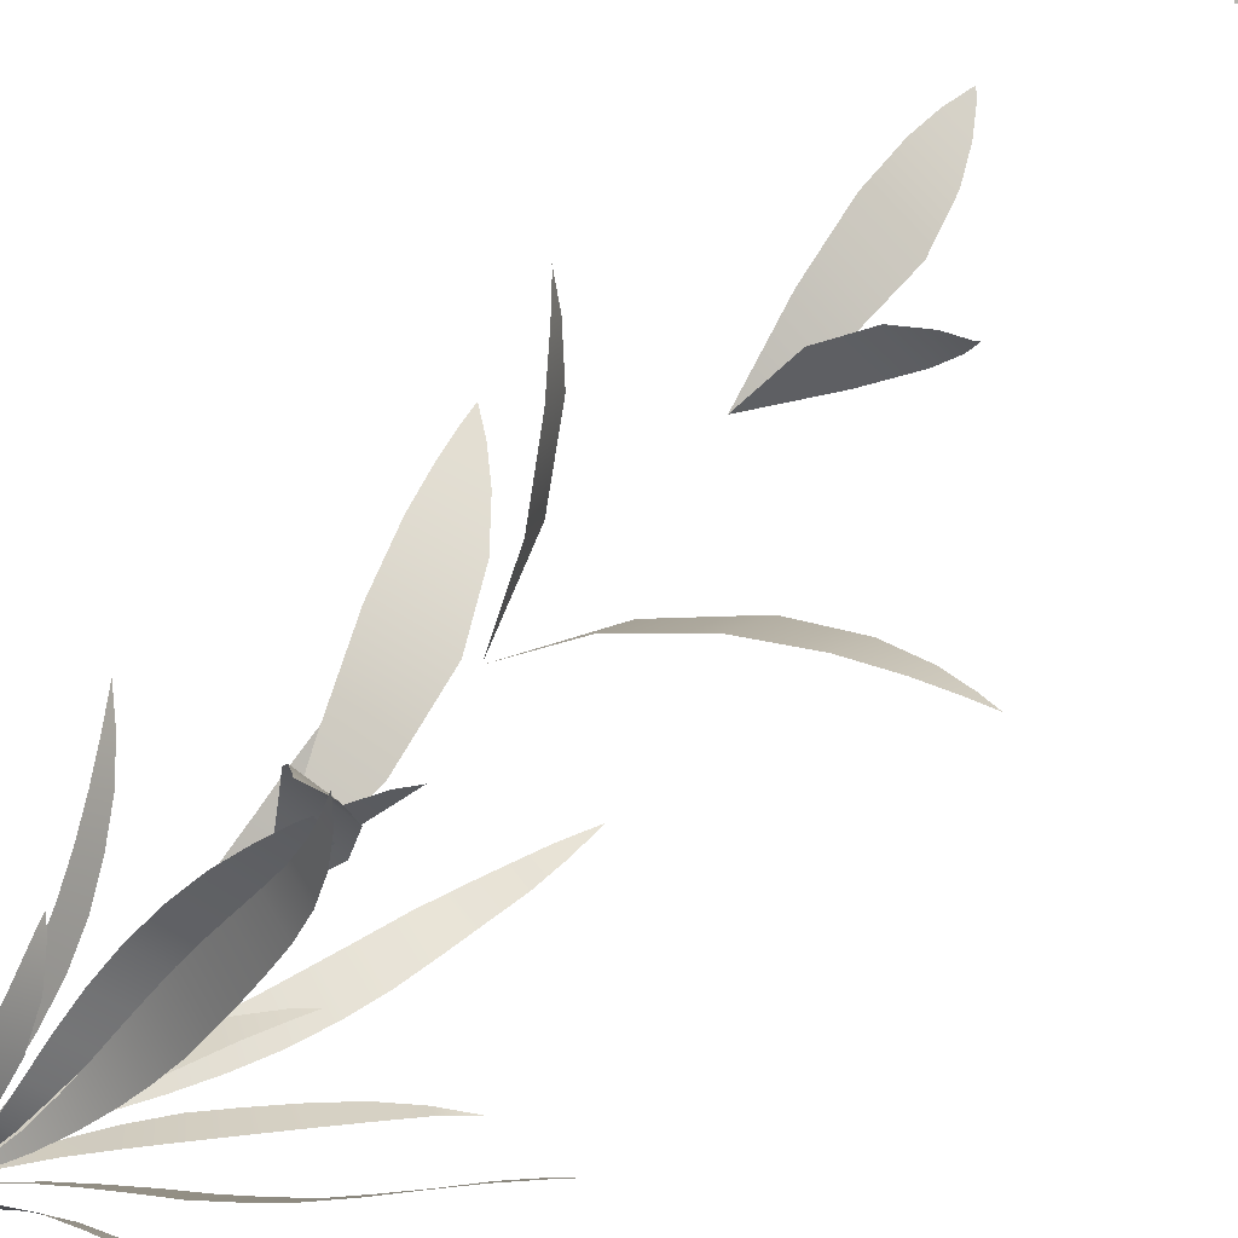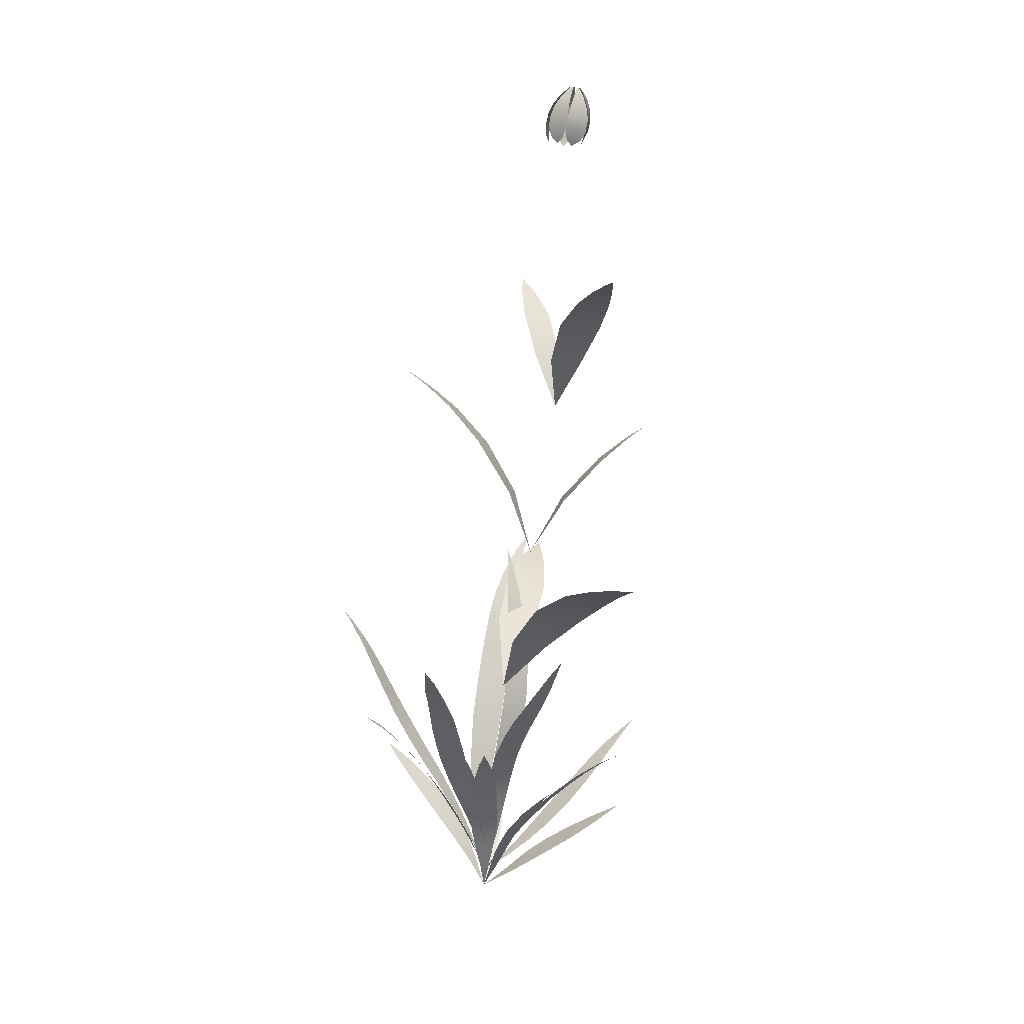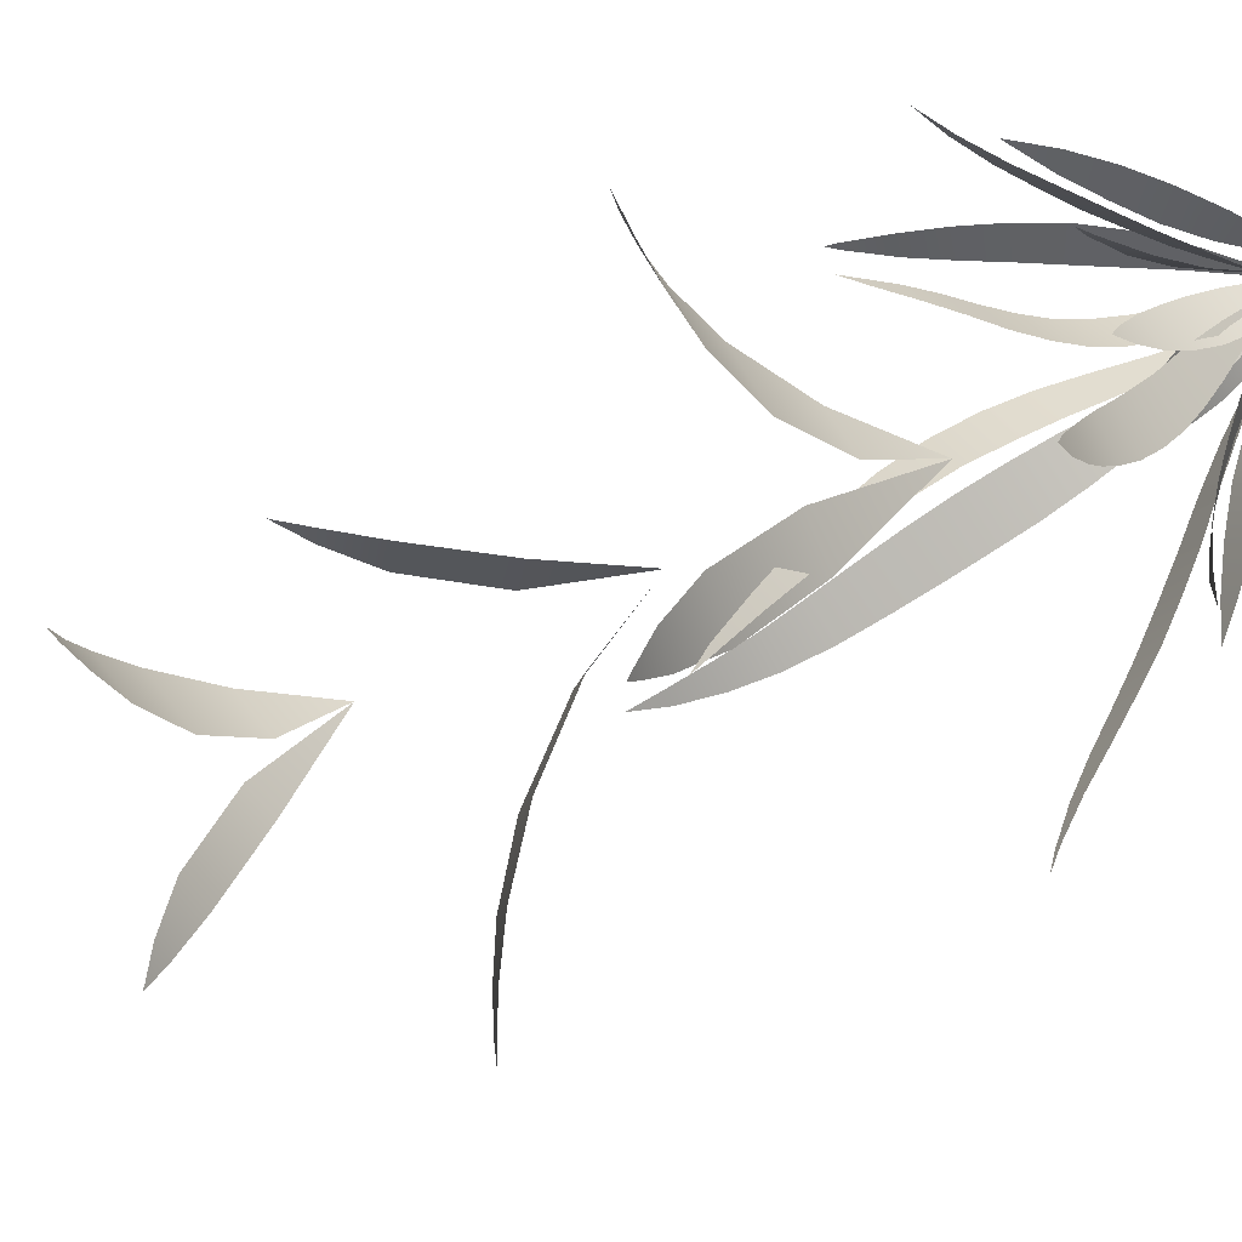
<metadata>
{"format":"obj","ext":"obj","renderer":"f3d","projection":"perspective","resolution":1024,"background":"white","views":[{"elev":-63.4,"azim":128.5,"up":"+Z"},{"elev":13.3,"azim":-19.2,"up":"+Y"},{"elev":47.6,"azim":-130.1,"up":"+Z"}]}
</metadata>
<code>
v  0.0037 0.0413 0.0011
v  0.0029 0.0526 0.009
v  0.0094 0.0507 0.0089
v  0.0041 0.061 0.0183
v  0.0131 0.0581 0.0179
v  0.0068 0.0658 0.0266
v  0.0144 0.0631 0.0261
v  0.0094 0.068 0.0327
v  0.0145 0.0662 0.0322
v  0.0116 0.0691 0.0372
v  0.0142 0.0682 0.0369
v  0.0137 0.0697 0.0409
v  0.0118 0.05 -0.0051
v  0.0058 0.0522 -0.0074
v  0.0174 0.056 -0.0134
v  0.0109 0.0585 -0.0161
v  0.0198 0.0592 -0.0201
v  0.0159 0.0608 -0.0219
v  0.0208 0.0609 -0.0249
v  0.0196 0.0614 -0.0255
v  0.0212 0.0615 -0.0269
v  0.009 0.0677 0.0017
v  0.0141 0.078 0.0058
v  0.0159 0.0776 0.0003
v  0.0209 0.0855 0.0074
v  0.0227 0.085 0.002
v  0.0261 0.0893 0.0073
v  0.027 0.089 0.0045
v  0.0298 0.0914 0.0068
v  0.0298 0.0914 0.0067
v  0.03 0.0915 0.0068
v  0.0138 0.0955 0.0018
v  0.0165 0.1046 -0.0035
v  0.0115 0.1051 -0.003
v  0.0166 0.1114 -0.0095
v  0.0116 0.1119 -0.0091
v  0.0154 0.1151 -0.0138
v  0.0127 0.1154 -0.0136
v  0.0142 0.1172 -0.0167
v  0.0139 0.1173 -0.0167
v  0.0141 0.1175 -0.017
v  0.0111 0.105 0.0068
v  0.0169 0.1045 0.0072
v  0.0104 0.1123 0.0133
v  0.0179 0.1116 0.0138
v  0.0113 0.1168 0.0193
v  0.0172 0.1162 0.0196
v  0.0124 0.1192 0.0236
v  0.0161 0.1189 0.0237
v  0.0136 0.1208 0.0269
v  0.0149 0.1206 0.0269
v  0.0143 0.1214 0.0285
v  0.0002 0.0031 0.0001
v  0.0002 0.0078 0.0018
v  0.001 0.0078 0.0017
v  -0.0001 0.0126 0.0033
v  0.0018 0.0126 0.0032
v  -0.0007 0.0174 0.0048
v  0.0024 0.0175 0.0046
v  -0.0012 0.0222 0.0066
v  0.0028 0.0223 0.0064
v  -0.0015 0.0269 0.0088
v  0.0031 0.0269 0.0085
v  -0.0014 0.0314 0.0114
v  0.0033 0.0312 0.011
v  -0.0008 0.0356 0.0143
v  0.0037 0.0352 0.0138
v  0.0001 0.0397 0.0174
v  0.0042 0.0392 0.0169
v  0.0013 0.0435 0.0205
v  0.0047 0.043 0.02
v  0.0026 0.0473 0.0234
v  0.0051 0.047 0.0231
v  0.0041 0.0512 0.0262
v  0.0053 0.0511 0.0261
v  0.0054 0.054 0.0282
v  0.0011 0.0071 0.003
v  0.0021 0.0072 0.0025
v  0.0017 0.011 0.0062
v  0.0039 0.0112 0.0051
v  0.0026 0.0149 0.0096
v  0.0057 0.0151 0.0078
v  0.0039 0.0187 0.0128
v  0.0075 0.0187 0.0106
v  0.0058 0.0224 0.0159
v  0.0093 0.0222 0.0134
v  0.0083 0.0259 0.0187
v  0.0113 0.0255 0.0163
v  0.0113 0.0293 0.0213
v  0.0136 0.0288 0.0193
v  0.0147 0.0322 0.0237
v  0.016 0.0319 0.0226
v  0.0181 0.0344 0.0259
v  0.0002 0.0084 -0.0009
v  -0.0005 0.0083 -0.0014
v  0.0008 0.0134 -0.0019
v  -0.0009 0.0133 -0.003
v  0.0019 0.0184 -0.0029
v  -0.0008 0.0182 -0.0048
v  0.0032 0.0231 -0.0041
v  -0.0004 0.0231 -0.0066
v  0.0047 0.0278 -0.0056
v  0.0004 0.0277 -0.0086
v  0.0062 0.0323 -0.0074
v  0.0015 0.0322 -0.0107
v  0.0077 0.0366 -0.0095
v  0.0029 0.0365 -0.0128
v  0.0091 0.0409 -0.0118
v  0.0044 0.0407 -0.015
v  0.0104 0.0451 -0.0142
v  0.006 0.0449 -0.0172
v  0.0117 0.0492 -0.0167
v  0.0078 0.0493 -0.0195
v  0.0131 0.0532 -0.0193
v  0.01 0.0535 -0.0218
v  0.0149 0.057 -0.022
v  0.0127 0.0573 -0.024
v  0.0171 0.0605 -0.025
v  0.0159 0.0607 -0.0261
v  0.0192 0.0634 -0.0278
v  -0.0009 0.0076 -0.0023
v  -0.0014 0.0077 -0.0017
v  -0.0022 0.0121 -0.0049
v  -0.0034 0.0123 -0.0034
v  -0.0037 0.0164 -0.0077
v  -0.0057 0.0167 -0.0052
v  -0.0055 0.0206 -0.0103
v  -0.008 0.021 -0.0071
v  -0.0075 0.0247 -0.0127
v  -0.0103 0.0251 -0.009
v  -0.0095 0.0289 -0.0146
v  -0.0123 0.0291 -0.0108
v  -0.0116 0.0333 -0.0162
v  -0.0142 0.0332 -0.0125
v  -0.0136 0.0377 -0.0173
v  -0.0159 0.0375 -0.0139
v  -0.0157 0.0423 -0.0181
v  -0.0176 0.042 -0.0153
v  -0.0181 0.0469 -0.0186
v  -0.0193 0.0466 -0.0166
v  -0.0209 0.0513 -0.0188
v  -0.0213 0.0511 -0.0179
v  -0.0226 0.0535 -0.0187
v  -0.002 0.0079 0.0009
v  -0.0019 0.0077 0.0019
v  -0.0042 0.0124 0.0009
v  -0.0041 0.0123 0.0035
v  -0.0066 0.0169 0.0007
v  -0.0065 0.0168 0.0044
v  -0.0092 0.0213 0.0007
v  -0.009 0.0212 0.0049
v  -0.012 0.0257 0.0009
v  -0.0118 0.0254 0.0051
v  -0.015 0.0299 0.0015
v  -0.0147 0.0295 0.0053
v  -0.0183 0.0338 0.0027
v  -0.0179 0.0335 0.0056
v  -0.0217 0.0374 0.0042
v  -0.0215 0.0371 0.0058
v  -0.025 0.04 0.0058
v  -0.001 0.0077 0.0018
v  -0.0005 0.0076 0.0023
v  -0.0028 0.0122 0.0032
v  -0.0014 0.0122 0.0045
v  -0.0048 0.0166 0.0043
v  -0.0026 0.0168 0.0064
v  -0.007 0.0211 0.0054
v  -0.004 0.0213 0.0083
v  -0.0091 0.0257 0.0067
v  -0.0055 0.0257 0.0101
v  -0.0111 0.0302 0.0085
v  -0.0071 0.03 0.0119
v  -0.0128 0.0346 0.0107
v  -0.0086 0.0342 0.014
v  -0.0143 0.0388 0.0133
v  -0.0102 0.0382 0.0164
v  -0.0156 0.0428 0.0163
v  -0.0119 0.0422 0.0191
v  -0.017 0.0464 0.0197
v  -0.0139 0.0458 0.022
v  -0.0185 0.0497 0.0233
v  -0.016 0.0492 0.025
v  -0.0197 0.0529 0.0271
v  -0.0182 0.0526 0.0281
v  -0.0208 0.0558 0.0312
v  -0.0207 0.0558 0.0313
v  -0.0209 0.056 0.0315
v  0 0 -0
v  0.0004 0.0046 0.0024
v  0.0024 0.0044 0.001
v  0.0009 0.0092 0.0047
v  0.0047 0.0089 0.0019
v  0.0025 0.0137 0.0067
v  0.0066 0.0132 0.0036
v  0.0051 0.0177 0.0087
v  0.0083 0.0173 0.0062
v  0.0086 0.0211 0.0105
v  0.0098 0.021 0.0096
v  0.0102 0.0222 0.0111
v  0.0035 0.0029 0.0028
v  0.0042 0.0031 0.0008
v  0.0072 0.0059 0.0053
v  0.0083 0.0062 0.0012
v  0.0113 0.0087 0.007
v  0.0124 0.0088 0.0019
v  0.0156 0.0111 0.0078
v  0.0165 0.0111 0.0031
v  0.0201 0.0135 0.0079
v  0.0207 0.0134 0.0046
v  0.0248 0.0157 0.0071
v  0.0249 0.0157 0.0067
v  0.0254 0.016 0.007
v  -0.0008 0.0045 -0.0024
v  -0.0022 0.0045 -0.0013
v  -0.0017 0.0087 -0.0053
v  -0.0048 0.0089 -0.0029
v  -0.0032 0.0126 -0.0084
v  -0.0072 0.0128 -0.0053
v  -0.0053 0.016 -0.0115
v  -0.0093 0.0162 -0.0084
v  -0.008 0.0193 -0.0144
v  -0.0112 0.0194 -0.0118
v  -0.0111 0.0225 -0.0169
v  -0.0129 0.0225 -0.0155
v  -0.0139 0.0249 -0.0187
v  -0.0012 0.0047 0.0015
v  0.0002 0.0046 0.0021
v  -0.0026 0.0095 0.0027
v  0.0005 0.0094 0.004
v  -0.0039 0.0142 0.0043
v  0.0006 0.014 0.006
v  -0.0047 0.0188 0.0063
v  0.0001 0.0185 0.0082
v  -0.0053 0.0231 0.0088
v  -0.0008 0.0229 0.0105
v  -0.0056 0.0273 0.0116
v  -0.0021 0.0271 0.013
v  -0.0058 0.0312 0.0149
v  -0.0039 0.0312 0.0156
v  -0.0057 0.0341 0.0177
v  0.0175 0.1537 0.0034
v  0.0161 0.1522 0.0045
v  0.018 0.1519 0.0045
v  0.0171 0.1537 0.0034
v  0.0152 0.1505 0.0052
v  0.0183 0.15 0.0053
v  0.0145 0.1486 0.0056
v  0.0184 0.148 0.0056
v  0.0142 0.1467 0.0054
v  0.018 0.146 0.0055
v  0.0146 0.1446 0.0049
v  0.017 0.1442 0.0049
v  0.0157 0.1435 0.0045
v  0.0182 0.1536 0.0027
v  0.0184 0.1518 0.0042
v  0.0194 0.1518 0.0025
v  0.018 0.1536 0.0031
v  0.0185 0.1499 0.005
v  0.0201 0.1499 0.0022
v  0.0184 0.1479 0.0053
v  0.0203 0.1479 0.0019
v  0.0181 0.1459 0.005
v  0.0199 0.146 0.0018
v  0.018 0.1441 0.0036
v  0.0187 0.1441 0.0023
v  0.0182 0.1437 0.0029
v  0.0171 0.1538 0.0014
v  0.018 0.1522 0.0001
v  0.0162 0.1524 0.0001
v  0.0175 0.1538 0.0014
v  0.0184 0.1504 -0.0009
v  0.0154 0.1507 -0.0009
v  0.0186 0.1485 -0.0014
v  0.0148 0.1489 -0.0015
v  0.0185 0.1465 -0.0016
v  0.0146 0.1469 -0.0016
v  0.0178 0.1446 -0.0013
v  0.0149 0.1448 -0.0013
v  0.0162 0.1433 -0.0009
v  0.0165 0.1538 0.0031
v  0.0146 0.1525 0.0027
v  0.0156 0.1523 0.0043
v  0.0163 0.1539 0.0027
v  0.0133 0.1509 0.0026
v  0.0149 0.1506 0.0052
v  0.0124 0.149 0.0025
v  0.0144 0.1488 0.0058
v  0.012 0.147 0.0026
v  0.0141 0.1469 0.0059
v  0.0124 0.145 0.0031
v  0.0137 0.1449 0.0052
v  0.0132 0.144 0.0041
v  0.0079 0.0783 -0.0042
v  0.0048 0.0795 0.0015
v  0.0041 0.0872 -0.0094
v  -0.0002 0.0891 -0.0019
v  -0.0007 0.0934 -0.0128
v  -0.0043 0.0951 -0.0067
v  -0.0048 0.0972 -0.0148
v  -0.0072 0.0984 -0.0109
v  -0.0082 0.0998 -0.0161
v  -0.0092 0.1003 -0.0144
v  -0.0106 0.1014 -0.0168
v  0.0043 0.0061 0.0014
v  0.0043 0.0064 0.0002
v  0.0082 0.0094 0.0028
v  0.0081 0.0098 0.0001
v  0.0119 0.0128 0.0038
v  0.0116 0.0133 -0
v  0.0157 0.0163 0.0041
v  0.0151 0.0166 -0.0002
v  0.0195 0.0199 0.0036
v  0.0186 0.0199 -0.0004
v  0.0233 0.0233 0.0025
v  0.0223 0.0231 -0.0009
v  0.027 0.0264 0.0009
v  0.0263 0.0262 -0.0015
v  0.0309 0.0291 -0.0013
v  0.0307 0.029 -0.0021
v  0.0322 0.0299 -0.0022
v  0.0014 0.0077 -0.0017
v  0.0007 0.0079 -0.0016
v  0.0031 0.0124 -0.0027
v  0.0012 0.0129 -0.0024
v  0.0049 0.0172 -0.0032
v  0.0019 0.018 -0.0026
v  0.0067 0.0221 -0.0034
v  0.0027 0.0231 -0.0026
v  0.0083 0.0271 -0.0035
v  0.0036 0.0282 -0.0025
v  0.0096 0.0322 -0.0038
v  0.0046 0.0333 -0.0028
v  0.0105 0.0374 -0.0044
v  0.0056 0.0383 -0.0034
v  0.0111 0.0424 -0.0055
v  0.0064 0.0432 -0.0045
v  0.0113 0.0472 -0.007
v  0.0072 0.048 -0.0062
v  0.0114 0.0519 -0.0089
v  0.0079 0.0525 -0.0082
v  0.0112 0.0565 -0.0111
v  0.0088 0.0569 -0.0106
v  0.0108 0.0611 -0.0133
v  0.0096 0.0612 -0.0131
v  0.0102 0.064 -0.0149
v  0.0026 0.0033 -0.003
v  0.0005 0.0035 -0.0039
v  0.0053 0.0065 -0.0062
v  0.001 0.0068 -0.0079
v  0.0073 0.009 -0.0101
v  0.0026 0.0094 -0.012
v  0.0088 0.0111 -0.0144
v  0.0049 0.0114 -0.0161
v  0.0098 0.0128 -0.0193
v  0.0078 0.0129 -0.0201
v  0.0099 0.0135 -0.0224
v  -0.0004 0.0052 0.0003
v  -0.0001 0.0049 0.0018
v  -0.0011 0.0103 0.0002
v  -0.0002 0.0098 0.0037
v  -0.002 0.0154 0.0006
v  -0.0008 0.0146 0.0053
v  -0.0032 0.0203 0.0015
v  -0.002 0.0195 0.0065
v  -0.0047 0.0249 0.0029
v  -0.0036 0.0242 0.0074
v  -0.0065 0.0294 0.0047
v  -0.0057 0.0289 0.008
v  -0.0087 0.0335 0.0069
v  -0.0084 0.0333 0.0083
v  -0.0099 0.0353 0.0082
v  0.018 0.1537 0.0017
v  0.0194 0.1518 0.0021
v  0.0184 0.1521 0.0004
v  0.0182 0.1537 0.0021
v  0.0201 0.1498 0.0021
v  0.0185 0.1503 -0.0007
v  0.0203 0.1478 0.002
v  0.0184 0.1484 -0.0014
v  0.02 0.1458 0.0017
v  0.0182 0.1464 -0.0014
v  0.0188 0.1441 0.0006
v  0.0182 0.1443 -0.0004
v  0.0184 0.1439 0.0001
v  0.0163 0.1539 0.0021
v  0.0156 0.1526 0.0003
v  0.0146 0.1526 0.0019
v  0.0165 0.1539 0.0017
v  0.0148 0.1511 -0.0008
v  0.0132 0.151 0.0018
v  0.0143 0.1493 -0.0016
v  0.0123 0.1492 0.0016
v  0.014 0.1474 -0.0019
v  0.0119 0.1472 0.0014
v  0.0136 0.1454 -0.0015
v  0.0122 0.1453 0.0007
v  0.0131 0.1441 -0.0003
g flower02Leaves
f 1 2 3
f 3 4 5
f 2 4 3
f 5 6 7
f 4 6 5
f 7 8 9
f 6 8 7
f 9 10 11
f 8 10 9
f 10 12 11
f 1 13 14
f 14 15 16
f 13 15 14
f 16 17 18
f 15 17 16
f 18 19 20
f 17 19 18
f 19 21 20
f 22 23 24
f 24 25 26
f 23 25 24
f 26 27 28
f 25 27 26
f 28 29 30
f 27 29 28
f 29 31 30
f 32 33 34
f 34 35 36
f 33 35 34
f 36 37 38
f 35 37 36
f 38 39 40
f 37 39 38
f 39 41 40
f 32 42 43
f 43 44 45
f 42 44 43
f 45 46 47
f 44 46 45
f 47 48 49
f 46 48 47
f 49 50 51
f 48 50 49
f 50 52 51
f 53 54 55
f 55 56 57
f 54 56 55
f 57 58 59
f 56 58 57
f 59 60 61
f 58 60 59
f 61 62 63
f 60 62 61
f 63 64 65
f 62 64 63
f 65 66 67
f 64 66 65
f 67 68 69
f 66 68 67
f 69 70 71
f 68 70 69
f 71 72 73
f 70 72 71
f 73 74 75
f 72 74 73
f 74 76 75
f 53 77 78
f 78 79 80
f 77 79 78
f 80 81 82
f 79 81 80
f 82 83 84
f 81 83 82
f 84 85 86
f 83 85 84
f 86 87 88
f 85 87 86
f 88 89 90
f 87 89 88
f 90 91 92
f 89 91 90
f 91 93 92
f 53 94 95
f 95 96 97
f 94 96 95
f 97 98 99
f 96 98 97
f 99 100 101
f 98 100 99
f 101 102 103
f 100 102 101
f 103 104 105
f 102 104 103
f 105 106 107
f 104 106 105
f 107 108 109
f 106 108 107
f 109 110 111
f 108 110 109
f 111 112 113
f 110 112 111
f 113 114 115
f 112 114 113
f 115 116 117
f 114 116 115
f 117 118 119
f 116 118 117
f 118 120 119
f 53 121 122
f 122 123 124
f 121 123 122
f 124 125 126
f 123 125 124
f 126 127 128
f 125 127 126
f 128 129 130
f 127 129 128
f 130 131 132
f 129 131 130
f 132 133 134
f 131 133 132
f 134 135 136
f 133 135 134
f 136 137 138
f 135 137 136
f 138 139 140
f 137 139 138
f 140 141 142
f 139 141 140
f 141 143 142
f 53 144 145
f 145 146 147
f 144 146 145
f 147 148 149
f 146 148 147
f 149 150 151
f 148 150 149
f 151 152 153
f 150 152 151
f 153 154 155
f 152 154 153
f 155 156 157
f 154 156 155
f 157 158 159
f 156 158 157
f 159 160 160
f 158 160 159
f 53 161 162
f 162 163 164
f 161 163 162
f 164 165 166
f 163 165 164
f 166 167 168
f 165 167 166
f 168 169 170
f 167 169 168
f 170 171 172
f 169 171 170
f 172 173 174
f 171 173 172
f 174 175 176
f 173 175 174
f 176 177 178
f 175 177 176
f 178 179 180
f 177 179 178
f 180 181 182
f 179 181 180
f 182 183 184
f 181 183 182
f 184 185 186
f 183 185 184
f 185 187 186
f 188 189 190
f 190 191 192
f 189 191 190
f 192 193 194
f 191 193 192
f 194 195 196
f 193 195 194
f 196 197 198
f 195 197 196
f 197 199 198
f 188 200 201
f 201 202 203
f 200 202 201
f 203 204 205
f 202 204 203
f 205 206 207
f 204 206 205
f 207 208 209
f 206 208 207
f 209 210 211
f 208 210 209
f 210 212 211
f 188 213 214
f 214 215 216
f 213 215 214
f 216 217 218
f 215 217 216
f 218 219 220
f 217 219 218
f 220 221 222
f 219 221 220
f 222 223 224
f 221 223 222
f 223 225 224
f 188 226 227
f 227 228 229
f 226 228 227
f 229 230 231
f 228 230 229
f 231 232 233
f 230 232 231
f 233 234 235
f 232 234 233
f 235 236 237
f 234 236 235
f 237 238 239
f 236 238 237
f 238 240 239
f 241 242 243
f 244 242 241
f 243 245 246
f 242 245 243
f 246 247 248
f 245 247 246
f 248 249 250
f 247 249 248
f 250 251 252
f 249 251 250
f 251 253 252
f 254 255 256
f 257 255 254
f 256 258 259
f 255 258 256
f 259 260 261
f 258 260 259
f 261 262 263
f 260 262 261
f 263 264 265
f 262 264 263
f 264 266 265
f 267 268 269
f 270 268 267
f 269 271 272
f 268 271 269
f 272 273 274
f 271 273 272
f 274 275 276
f 273 275 274
f 276 277 278
f 275 277 276
f 277 279 278
f 280 281 282
f 283 281 280
f 282 284 285
f 281 284 282
f 285 286 287
f 284 286 285
f 287 288 289
f 286 288 287
f 289 290 291
f 288 290 289
f 290 292 291
f 22 293 294
f 294 295 296
f 293 295 294
f 296 297 298
f 295 297 296
f 298 299 300
f 297 299 298
f 300 301 302
f 299 301 300
f 301 303 302
f 53 304 305
f 305 306 307
f 304 306 305
f 307 308 309
f 306 308 307
f 309 310 311
f 308 310 309
f 311 312 313
f 310 312 311
f 313 314 315
f 312 314 313
f 315 316 317
f 314 316 315
f 317 318 319
f 316 318 317
f 319 320 320
f 318 320 319
f 53 321 322
f 322 323 324
f 321 323 322
f 324 325 326
f 323 325 324
f 326 327 328
f 325 327 326
f 328 329 330
f 327 329 328
f 330 331 332
f 329 331 330
f 332 333 334
f 331 333 332
f 334 335 336
f 333 335 334
f 336 337 338
f 335 337 336
f 338 339 340
f 337 339 338
f 340 341 342
f 339 341 340
f 342 343 344
f 341 343 342
f 343 345 344
f 188 346 347
f 347 348 349
f 346 348 347
f 349 350 351
f 348 350 349
f 351 352 353
f 350 352 351
f 353 354 355
f 352 354 353
f 354 356 355
f 188 357 358
f 358 359 360
f 357 359 358
f 360 361 362
f 359 361 360
f 362 363 364
f 361 363 362
f 364 365 366
f 363 365 364
f 366 367 368
f 365 367 366
f 368 369 370
f 367 369 368
f 369 371 370
f 372 373 374
f 375 373 372
f 374 376 377
f 373 376 374
f 377 378 379
f 376 378 377
f 379 380 381
f 378 380 379
f 381 382 383
f 380 382 381
f 383 384 384
f 382 384 383
f 385 386 387
f 388 386 385
f 387 389 390
f 386 389 387
f 390 391 392
f 389 391 390
f 392 393 394
f 391 393 392
f 394 395 396
f 393 395 394
f 395 397 396

</code>
